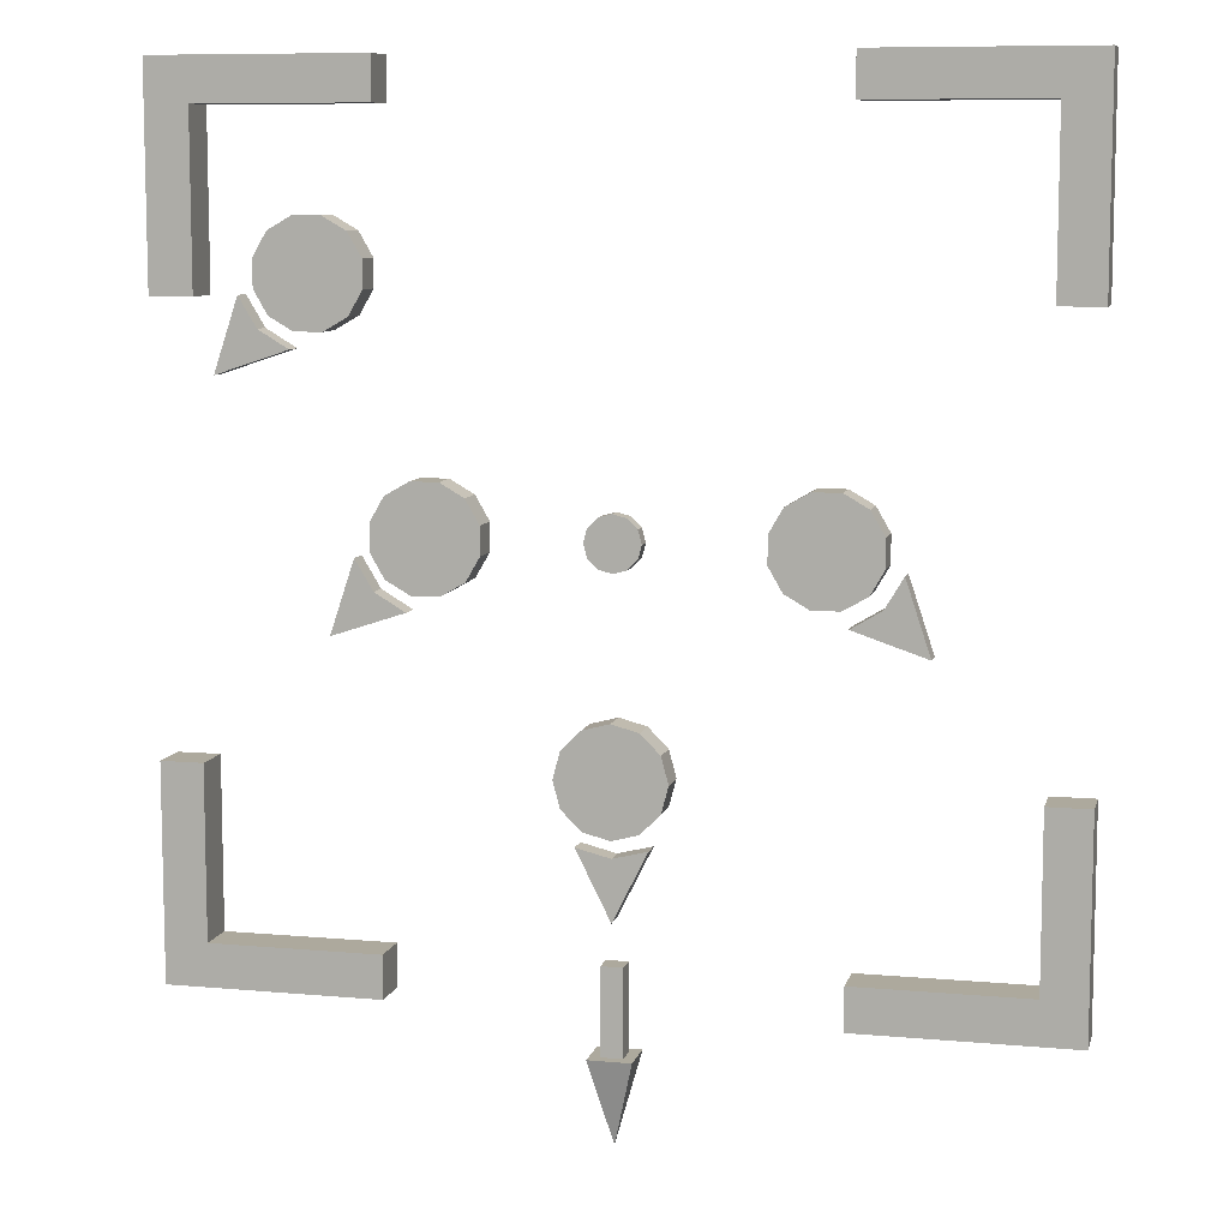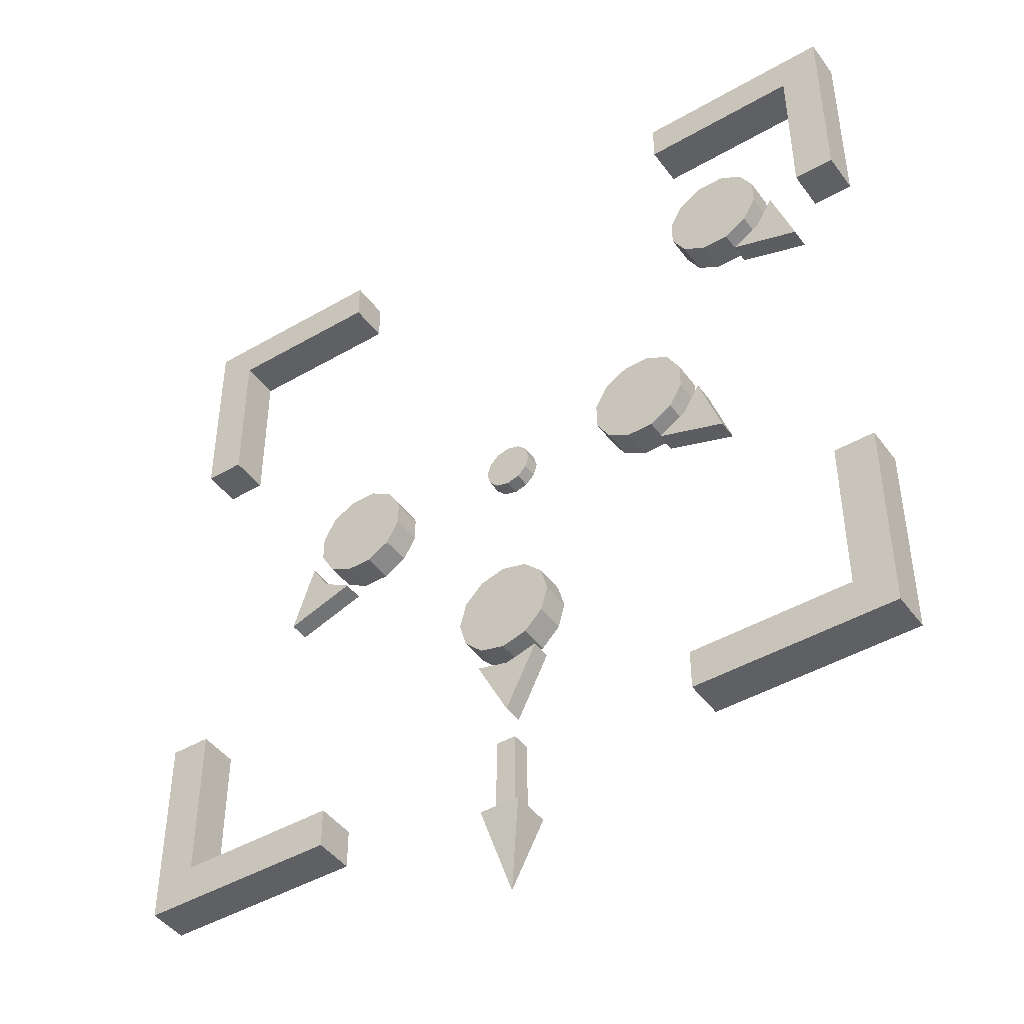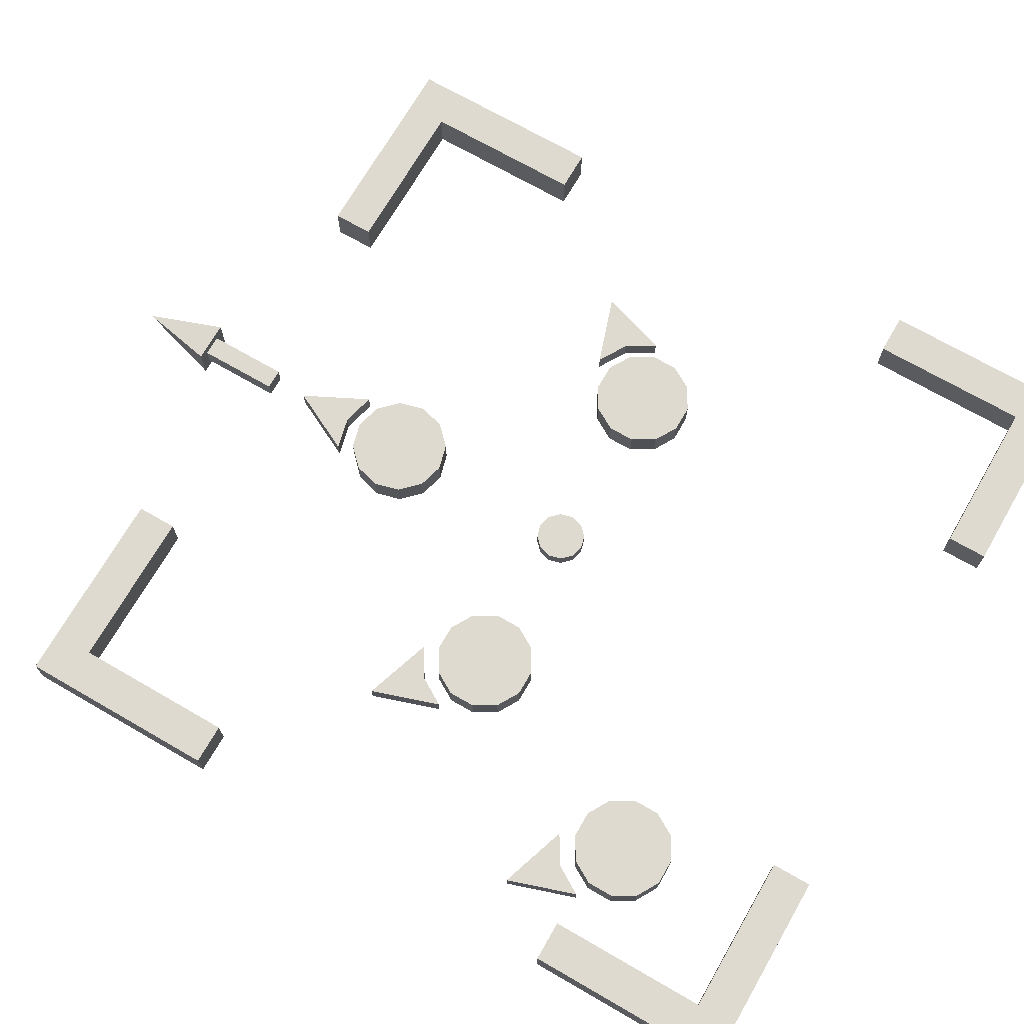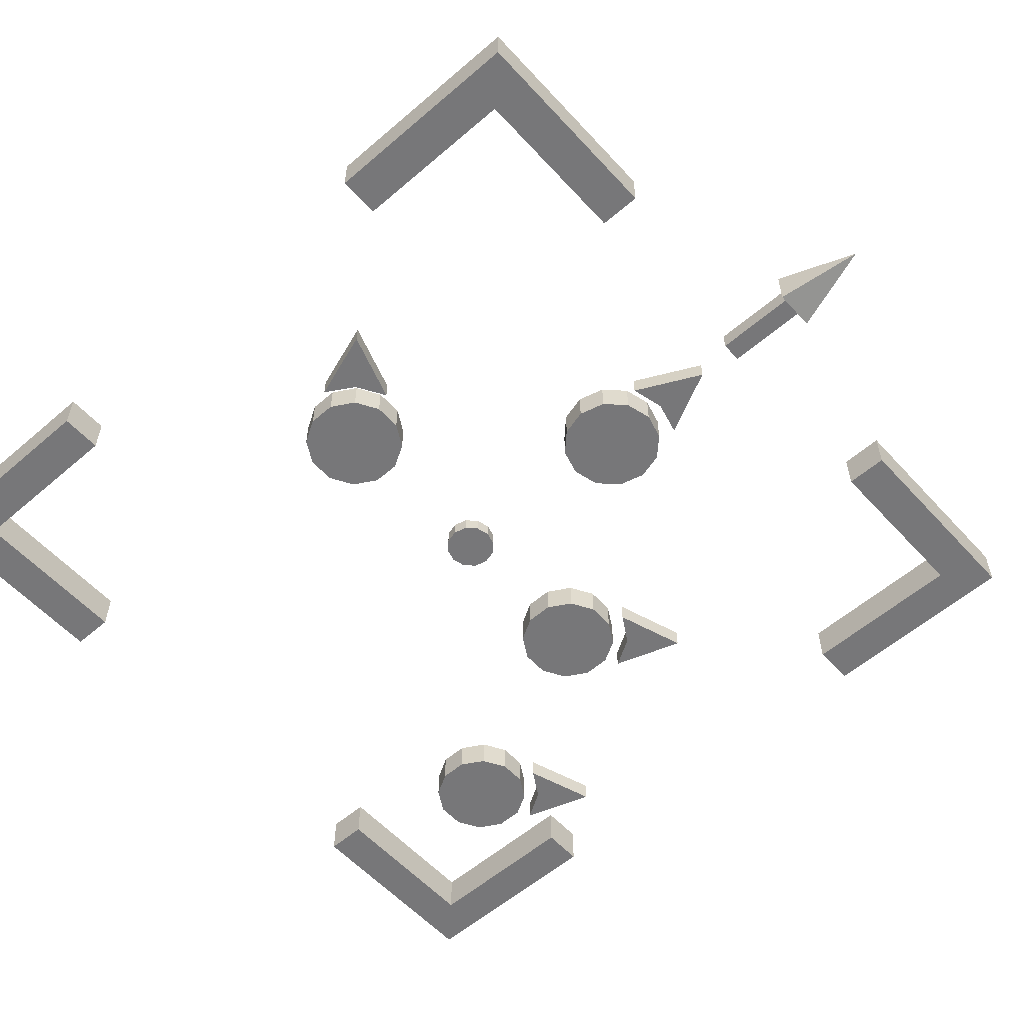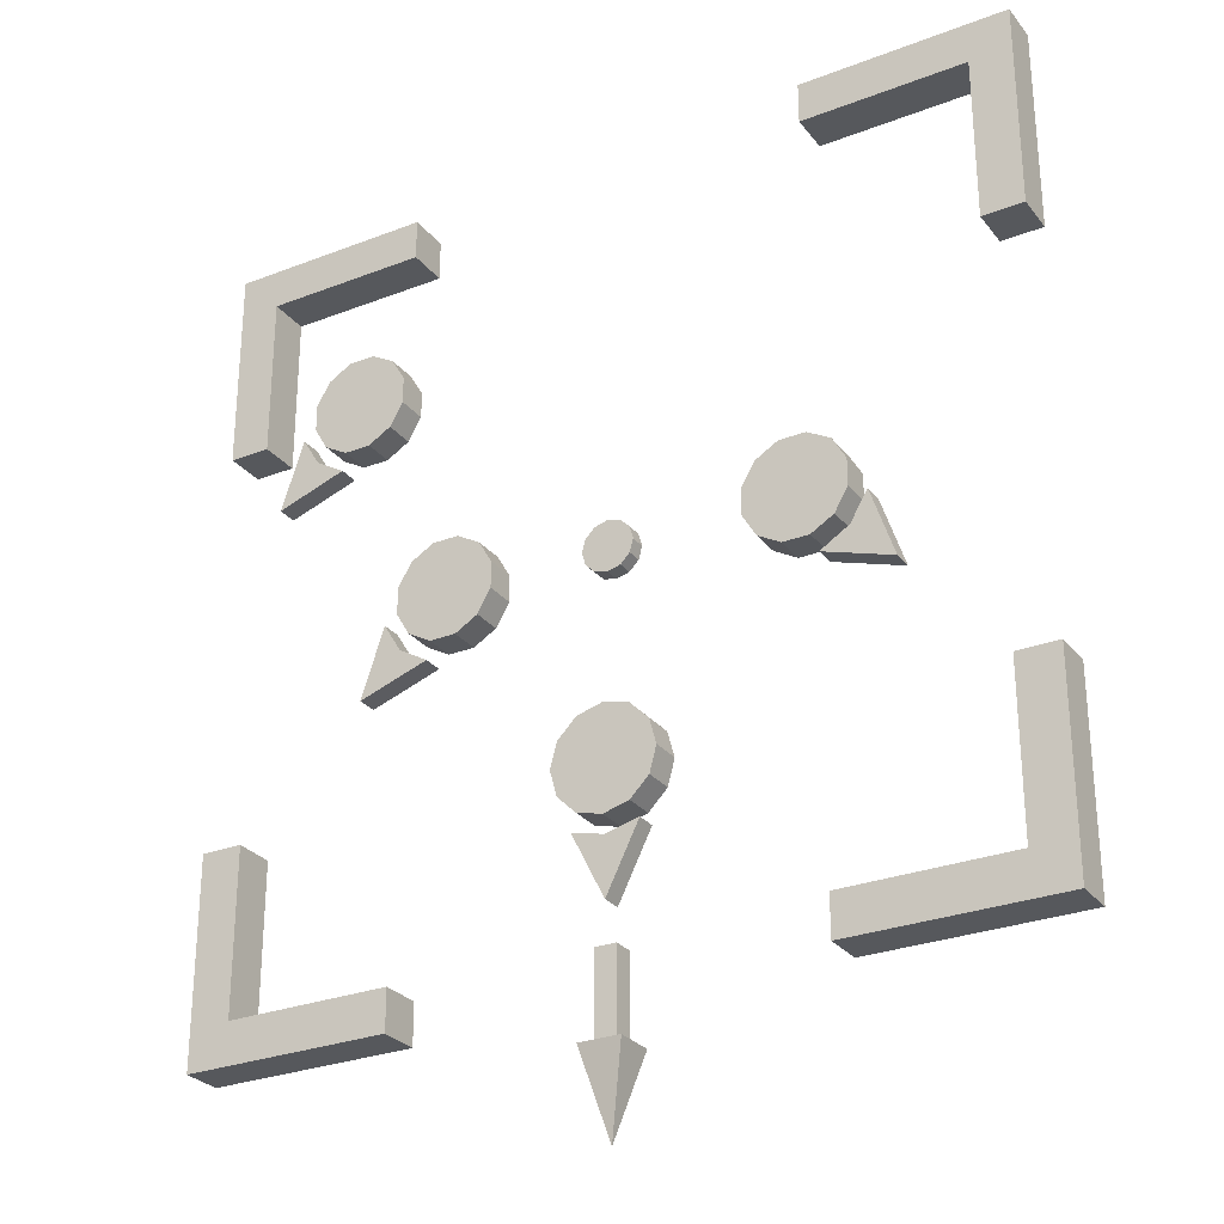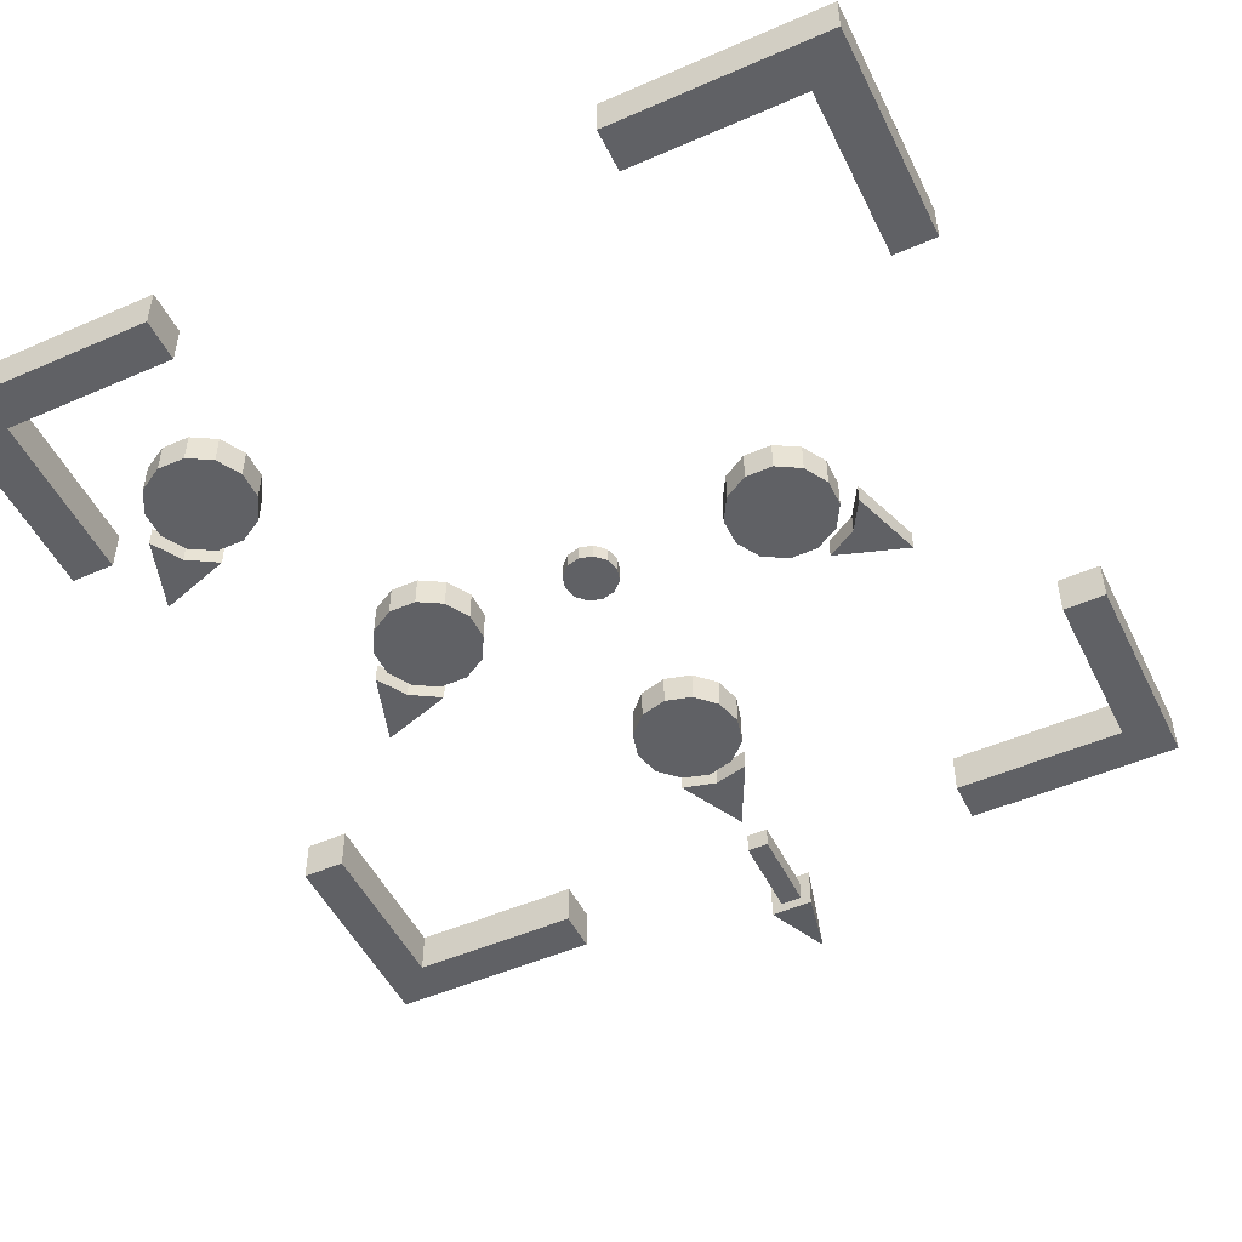
<metadata>
{"format":"obj","ext":"obj","renderer":"f3d","projection":"perspective","resolution":1024,"background":"white","views":[{"elev":8.9,"azim":13.7,"up":"+Z"},{"elev":-44.9,"azim":-146.0,"up":"+Z"},{"elev":70.7,"azim":-60.0,"up":"+Y"},{"elev":-57.2,"azim":131.8,"up":"+Y"},{"elev":-28.2,"azim":30.3,"up":"+Z"},{"elev":-50.2,"azim":25.6,"up":"+Y"}]}
</metadata>
<code>
o i_frame_Cube.001_i_frame_Cube.002
v -2 -0.1 0.9998
v -1.8 -0.1 0.9998
v -1.8 -0.1 1.8
v -2 -0.1 2
v -2 0.1 0.9998
v -1.8 0.1 0.9998
v -1.8 0.1 1.8
v -1 0.1 1.8
v -1 -0.1 1.8
v -1 -0.1 2
v -1 0.1 2
v -2 0.1 2
v 2 -0.1 0.9998
v 2 -0.1 2
v 1.8 -0.1 1.8
v 1.8 -0.1 0.9998
v 1.8 0.1 0.9998
v 2 0.1 0.9998
v 1.8 0.1 1.8
v 1 -0.1 1.8
v 1 0.1 1.8
v 1 -0.1 2
v 2 0.1 2
v 1 0.1 2
v 2 -0.1 -0.9998
v 1.8 -0.1 -0.9998
v 1.8 -0.1 -1.8
v 2 -0.1 -2
v 2 0.1 -0.9998
v 1.8 0.1 -0.9998
v 1.8 0.1 -1.8
v 1 0.1 -1.8
v 1 -0.1 -1.8
v 1 -0.1 -2
v 1 0.1 -2
v 2 0.1 -2
v -2 -0.1 -0.9998
v -2 -0.1 -2
v -1.8 -0.1 -1.8
v -1.8 -0.1 -0.9998
v -1.8 0.1 -0.9998
v -2 0.1 -0.9998
v -1.8 0.1 -1.8
v -1 -0.1 -1.8
v -1 0.1 -1.8
v -1 -0.1 -2
v -2 0.1 -2
v -1 0.1 -2
f 1 2 3 4
f 2 1 5 6
f 7 8 9 3
f 10 11 12 4
f 12 7 6 5
f 9 10 4 3
f 1 4 12 5
f 3 2 6 7
f 9 8 11 10
f 8 7 12 11
f 13 14 15 16
f 16 17 18 13
f 19 15 20 21
f 22 14 23 24
f 23 18 17 19
f 20 15 14 22
f 13 18 23 14
f 15 19 17 16
f 20 22 24 21
f 21 24 23 19
f 25 26 27 28
f 26 25 29 30
f 31 32 33 27
f 34 35 36 28
f 36 31 30 29
f 33 34 28 27
f 25 28 36 29
f 27 26 30 31
f 33 32 35 34
f 32 31 36 35
f 37 38 39 40
f 40 41 42 37
f 43 39 44 45
f 46 38 47 48
f 47 42 41 43
f 44 39 38 46
f 37 42 47 38
f 39 43 41 40
f 44 46 48 45
f 45 48 47 43
o Plane.012_Plane.021
v -0 -0.0375 -0.125
v -0 0.0375 -0.125
v 0.0625 -0.0375 -0.1083
v 0.0625 0.0375 -0.1083
v 0.1083 -0.0375 -0.0625
v 0.1083 0.0375 -0.0625
v 0.125 -0.0375 -0
v 0.125 0.0375 -0
v 0.1083 -0.0375 0.0625
v 0.1083 0.0375 0.0625
v 0.0625 -0.0375 0.1083
v 0.0625 0.0375 0.1083
v -0 -0.0375 0.125
v -0 0.0375 0.125
v -0.0625 -0.0375 0.1083
v -0.0625 0.0375 0.1083
v -0.1083 -0.0375 0.0625
v -0.1083 0.0375 0.0625
v -0.125 -0.0375 0
v -0.125 0.0375 0
v -0.1083 -0.0375 -0.0625
v -0.1083 0.0375 -0.0625
v -0.0625 -0.0375 -0.1083
v -0.0625 0.0375 -0.1083
f 49 50 52 51
f 51 52 54 53
f 53 54 56 55
f 55 56 58 57
f 57 58 60 59
f 59 60 62 61
f 61 62 64 63
f 63 64 66 65
f 65 66 68 67
f 67 68 70 69
f 70 62 54
f 69 70 72 71
f 71 72 50 49
f 55 63 71
f 54 52 70
f 50 72 70
f 70 68 66
f 66 64 62
f 62 60 58
f 58 56 54
f 52 50 70
f 70 66 62
f 62 58 54
f 71 49 55
f 51 53 55
f 55 57 59
f 59 61 55
f 63 65 67
f 67 69 71
f 49 51 55
f 55 61 63
f 63 67 71
o arrow_Cube.002_arrow_Cube.003
v -0.1 0 -2.2
v -0.1 0.05 -2.2
v -0.1 0.1 -2.2
v 0 0 -2.6
v 0.1 0 -2.2
v 0.1 -0.05 -2.2
v 0.1 -0.1 -2.2
v 0.1 0.1 -2.2
v 0.1 0.05 -2.2
v -0.1 -0.1 -2.2
v -0.1 -0.05 -2.2
v 0.05 -0.05 -1.8
v -0.05 -0.05 -1.8
v -0.05 -0.05 -2.2
v 0.05 -0.05 -2.2
v 0.05 0.1 -2.2
v -0.05 -0.1 -2.2
v -0.05 0.05 -2.2
v 0.05 0.05 -2.2
v -0.05 0.05 -1.8
v 0.05 0.05 -1.8
v 0 0.1 -2.2
v 0 -0.1 -2.2
v 0.05 -0.1 -2.2
v -0.05 0.1 -2.2
f 73 74 75 76
f 77 78 79 76
f 80 81 77 76
f 82 83 73 76
f 84 85 86 87
f 78 80 88 87
f 89 79 78 86
f 89 90 74 82
f 91 88 75 74
f 91 90 92 93
f 85 84 93 92
f 90 86 85 92
f 93 84 87 91
f 76 94 80
f 76 75 94
f 76 79 95
f 76 95 82
l 96 95
l 95 89
l 97 94
l 75 97
l 94 88
l 79 96
o Plane.011_Plane.020
v 0.9919 -0.05521 -0.3182
v 1.218 -0.05521 -0.09192
v 1.331 -0.05521 -0.4313
v 1.133 -0.05521 -0.2333
v 0.9919 -0.05521 -0.3182
v 1.218 -0.05521 -0.09192
v 1.331 -0.05521 -0.4313
v 1.133 -0.05521 -0.2333
v 1.331 0.04479 -0.4313
v 0.9919 0.04479 -0.3182
v 1.133 0.04479 -0.2333
v 1.218 0.04479 -0.09192
v 1.077 -0.075 -0.1768
v 1.077 0.075 -0.1768
v 1.141 -0.075 -0.0647
v 1.141 0.075 -0.0647
v 1.141 -0.075 0.0647
v 1.141 0.075 0.0647
v 1.077 -0.075 0.1768
v 1.077 0.075 0.1768
v 0.9647 -0.075 0.2415
v 0.9647 0.075 0.2415
v 0.8353 -0.075 0.2415
v 0.8353 0.075 0.2415
v 0.7232 -0.075 0.1768
v 0.7232 0.075 0.1768
v 0.6585 -0.075 0.0647
v 0.6585 0.075 0.0647
v 0.6585 -0.075 -0.0647
v 0.6585 0.075 -0.0647
v 0.7232 -0.075 -0.1768
v 0.7232 0.075 -0.1768
v 0.8353 -0.075 -0.2415
v 0.8353 0.075 -0.2415
v 0.9647 -0.075 -0.2415
v 0.9647 0.075 -0.2415
f 101 99 109 108
f 98 101 108 107
f 101 98 102 105
f 99 101 105 103
f 100 99 103 104
f 98 100 104 102
f 108 106 107
f 108 109 106
f 99 100 106 109
f 100 98 107 106
f 102 104 105
f 105 104 103
f 110 111 113 112
f 112 113 115 114
f 114 115 117 116
f 116 117 119 118
f 118 119 121 120
f 120 121 123 122
f 122 123 125 124
f 124 125 127 126
f 126 127 129 128
f 128 129 131 130
f 131 123 115
f 130 131 133 132
f 132 133 111 110
f 116 124 132
f 115 113 131
f 111 133 131
f 131 129 127
f 127 125 123
f 123 121 119
f 119 117 115
f 113 111 131
f 131 127 123
f 123 119 115
f 132 110 116
f 112 114 116
f 116 118 120
f 120 122 116
f 124 126 128
f 128 130 132
f 110 112 116
f 116 122 124
f 124 128 132
o Plane.007_Plane.019
v -0.16 -0.05521 -1.29
v 0.16 -0.05521 -1.29
v -0 -0.05521 -1.61
v -0 -0.05521 -1.33
v -0.16 -0.05521 -1.29
v 0.16 -0.05521 -1.29
v -0 -0.05521 -1.61
v -0 -0.05521 -1.33
v -0 0.04479 -1.61
v -0.16 0.04479 -1.29
v -0 0.04479 -1.33
v 0.16 0.04479 -1.29
v -0 -0.075 -1.25
v -0 0.075 -1.25
v 0.125 -0.075 -1.217
v 0.125 0.075 -1.217
v 0.2165 -0.075 -1.125
v 0.2165 0.075 -1.125
v 0.25 -0.075 -1
v 0.25 0.075 -1
v 0.2165 -0.075 -0.875
v 0.2165 0.075 -0.875
v 0.125 -0.075 -0.7835
v 0.125 0.075 -0.7835
v -0 -0.075 -0.75
v -0 0.075 -0.75
v -0.125 -0.075 -0.7835
v -0.125 0.075 -0.7835
v -0.2165 -0.075 -0.875
v -0.2165 0.075 -0.875
v -0.25 -0.075 -1
v -0.25 0.075 -1
v -0.2165 -0.075 -1.125
v -0.2165 0.075 -1.125
v -0.125 -0.075 -1.217
v -0.125 0.075 -1.217
f 137 135 145 144
f 134 137 144 143
f 137 134 138 141
f 135 137 141 139
f 136 135 139 140
f 134 136 140 138
f 144 142 143
f 144 145 142
f 135 136 142 145
f 136 134 143 142
f 138 140 141
f 141 140 139
f 146 147 149 148
f 148 149 151 150
f 150 151 153 152
f 152 153 155 154
f 154 155 157 156
f 156 157 159 158
f 158 159 161 160
f 160 161 163 162
f 162 163 165 164
f 164 165 167 166
f 167 159 151
f 166 167 169 168
f 168 169 147 146
f 152 160 168
f 151 149 167
f 147 169 167
f 167 165 163
f 163 161 159
f 159 157 155
f 155 153 151
f 149 147 167
f 167 163 159
f 159 155 151
f 168 146 152
f 148 150 152
f 152 154 156
f 156 158 152
f 160 162 164
f 164 166 168
f 146 148 152
f 152 158 160
f 160 164 168
o Plane.006_Plane.018
v -1.118 -0.05521 -0.09192
v -0.8919 -0.05521 -0.3182
v -1.231 -0.05521 -0.4313
v -1.033 -0.05521 -0.2333
v -1.118 -0.05521 -0.09192
v -0.8919 -0.05521 -0.3182
v -1.231 -0.05521 -0.4313
v -1.033 -0.05521 -0.2333
v -1.231 0.04479 -0.4313
v -1.118 0.04479 -0.09192
v -1.033 0.04479 -0.2333
v -0.8919 0.04479 -0.3182
v -0.9768 -0.075 -0.1768
v -0.9768 0.075 -0.1768
v -0.8647 -0.075 -0.2415
v -0.8647 0.075 -0.2415
v -0.7353 -0.075 -0.2415
v -0.7353 0.075 -0.2415
v -0.6232 -0.075 -0.1768
v -0.6232 0.075 -0.1768
v -0.5585 -0.075 -0.0647
v -0.5585 0.075 -0.0647
v -0.5585 -0.075 0.0647
v -0.5585 0.075 0.0647
v -0.6232 -0.075 0.1768
v -0.6232 0.075 0.1768
v -0.7353 -0.075 0.2415
v -0.7353 0.075 0.2415
v -0.8647 -0.075 0.2415
v -0.8647 0.075 0.2415
v -0.9768 -0.075 0.1768
v -0.9768 0.075 0.1768
v -1.041 -0.075 0.0647
v -1.041 0.075 0.0647
v -1.041 -0.075 -0.0647
v -1.041 0.075 -0.0647
f 173 171 181 180
f 170 173 180 179
f 173 170 174 177
f 171 173 177 175
f 172 171 175 176
f 170 172 176 174
f 180 178 179
f 180 181 178
f 171 172 178 181
f 172 170 179 178
f 174 176 177
f 177 176 175
f 182 183 185 184
f 184 185 187 186
f 186 187 189 188
f 188 189 191 190
f 190 191 193 192
f 192 193 195 194
f 194 195 197 196
f 196 197 199 198
f 198 199 201 200
f 200 201 203 202
f 203 195 187
f 202 203 205 204
f 204 205 183 182
f 188 196 204
f 187 185 203
f 183 205 203
f 203 201 199
f 199 197 195
f 195 193 191
f 191 189 187
f 185 183 203
f 203 199 195
f 195 191 187
f 204 182 188
f 184 186 188
f 188 190 192
f 192 194 188
f 196 198 200
f 200 202 204
f 182 184 188
f 188 194 196
f 196 200 204
o Plane.005_Plane.017
v -1.618 -0.05521 1.008
v -1.392 -0.05521 0.7818
v -1.731 -0.05521 0.6687
v -1.533 -0.05521 0.8667
v -1.618 -0.05521 1.008
v -1.392 -0.05521 0.7818
v -1.731 -0.05521 0.6687
v -1.533 -0.05521 0.8667
v -1.731 0.04479 0.6687
v -1.618 0.04479 1.008
v -1.533 0.04479 0.8667
v -1.392 0.04479 0.7818
v -1.477 -0.075 0.9232
v -1.477 0.075 0.9232
v -1.365 -0.075 0.8585
v -1.365 0.075 0.8585
v -1.235 -0.075 0.8585
v -1.235 0.075 0.8585
v -1.123 -0.075 0.9232
v -1.123 0.075 0.9232
v -1.059 -0.075 1.035
v -1.059 0.075 1.035
v -1.059 -0.075 1.165
v -1.059 0.075 1.165
v -1.123 -0.075 1.277
v -1.123 0.075 1.277
v -1.235 -0.075 1.341
v -1.235 0.075 1.341
v -1.365 -0.075 1.341
v -1.365 0.075 1.341
v -1.477 -0.075 1.277
v -1.477 0.075 1.277
v -1.541 -0.075 1.165
v -1.541 0.075 1.165
v -1.541 -0.075 1.035
v -1.541 0.075 1.035
f 209 207 217 216
f 206 209 216 215
f 209 206 210 213
f 207 209 213 211
f 208 207 211 212
f 206 208 212 210
f 216 214 215
f 216 217 214
f 207 208 214 217
f 208 206 215 214
f 210 212 213
f 213 212 211
f 218 219 221 220
f 220 221 223 222
f 222 223 225 224
f 224 225 227 226
f 226 227 229 228
f 228 229 231 230
f 230 231 233 232
f 232 233 235 234
f 234 235 237 236
f 236 237 239 238
f 239 231 223
f 238 239 241 240
f 240 241 219 218
f 224 232 240
f 223 221 239
f 219 241 239
f 239 237 235
f 235 233 231
f 231 229 227
f 227 225 223
f 221 219 239
f 239 235 231
f 231 227 223
f 240 218 224
f 220 222 224
f 224 226 228
f 228 230 224
f 232 234 236
f 236 238 240
f 218 220 224
f 224 230 232
f 232 236 240

</code>
